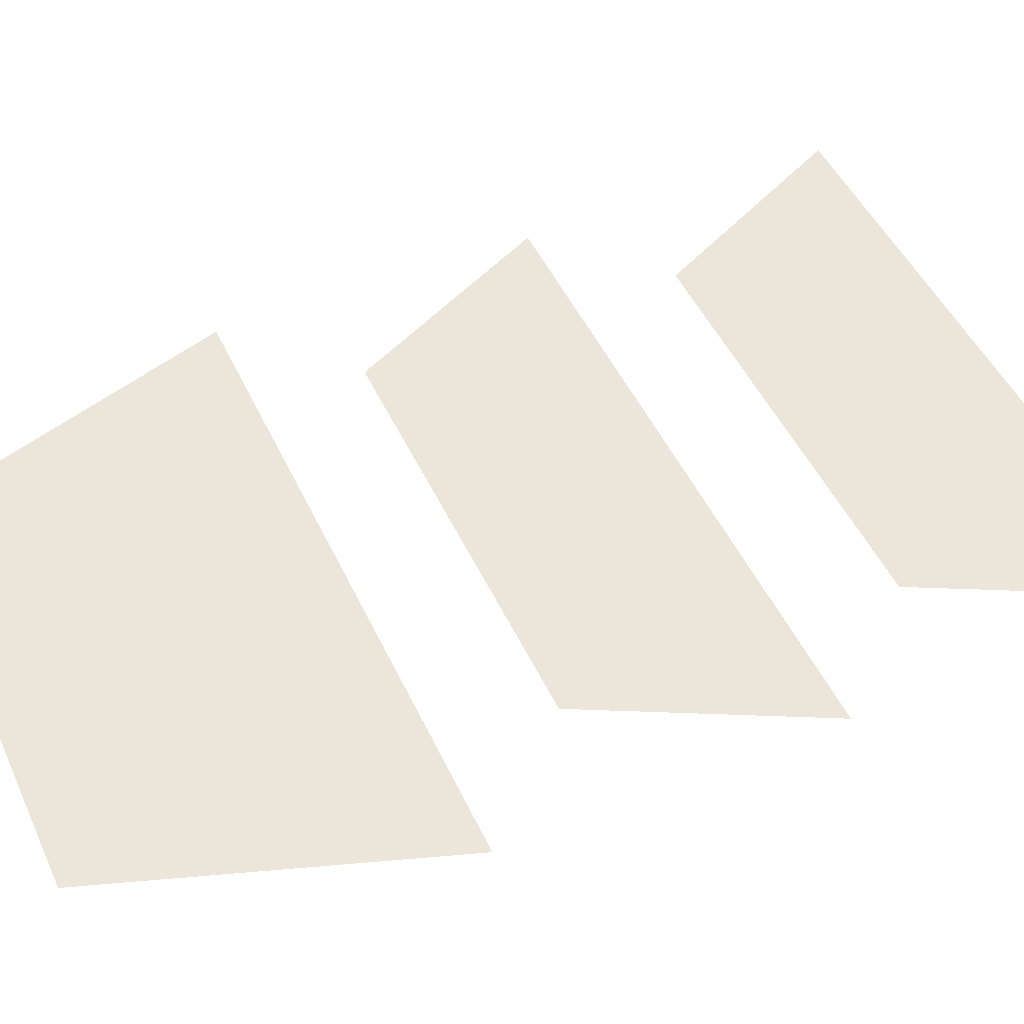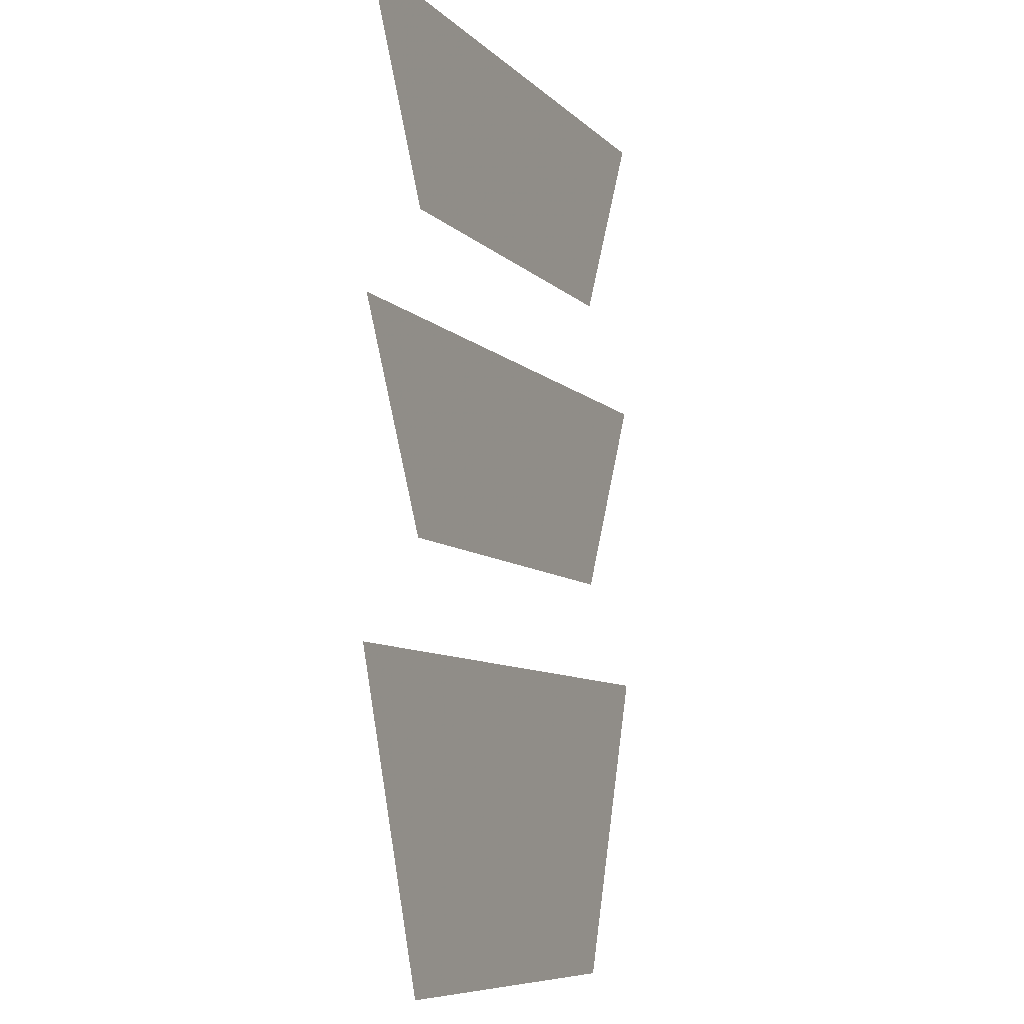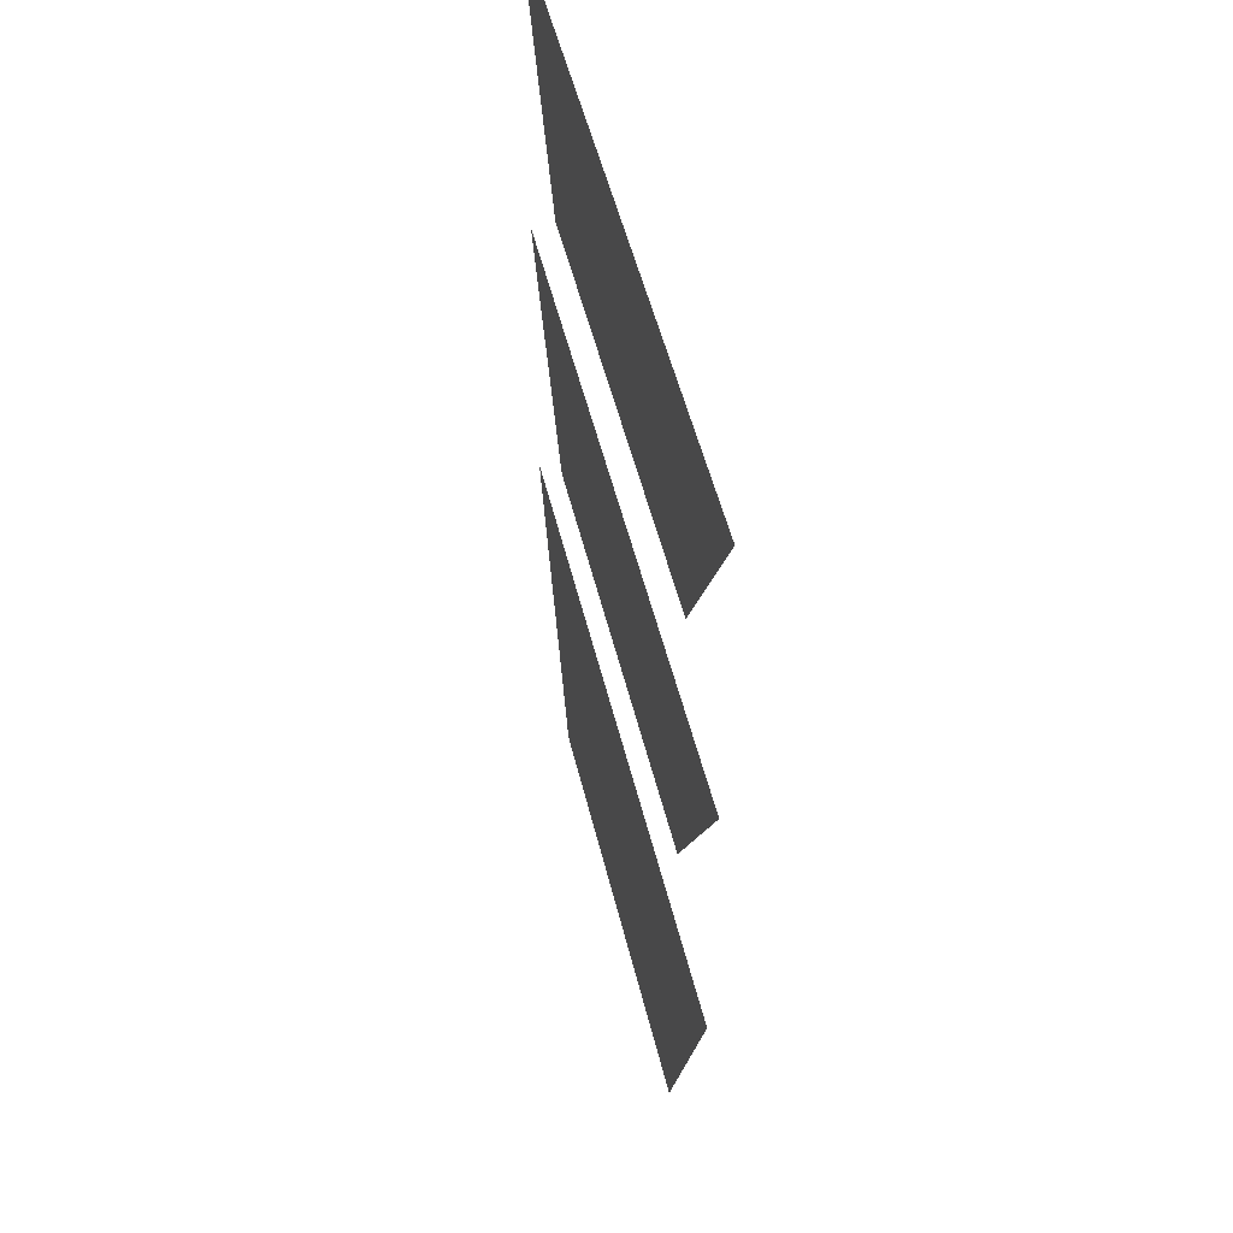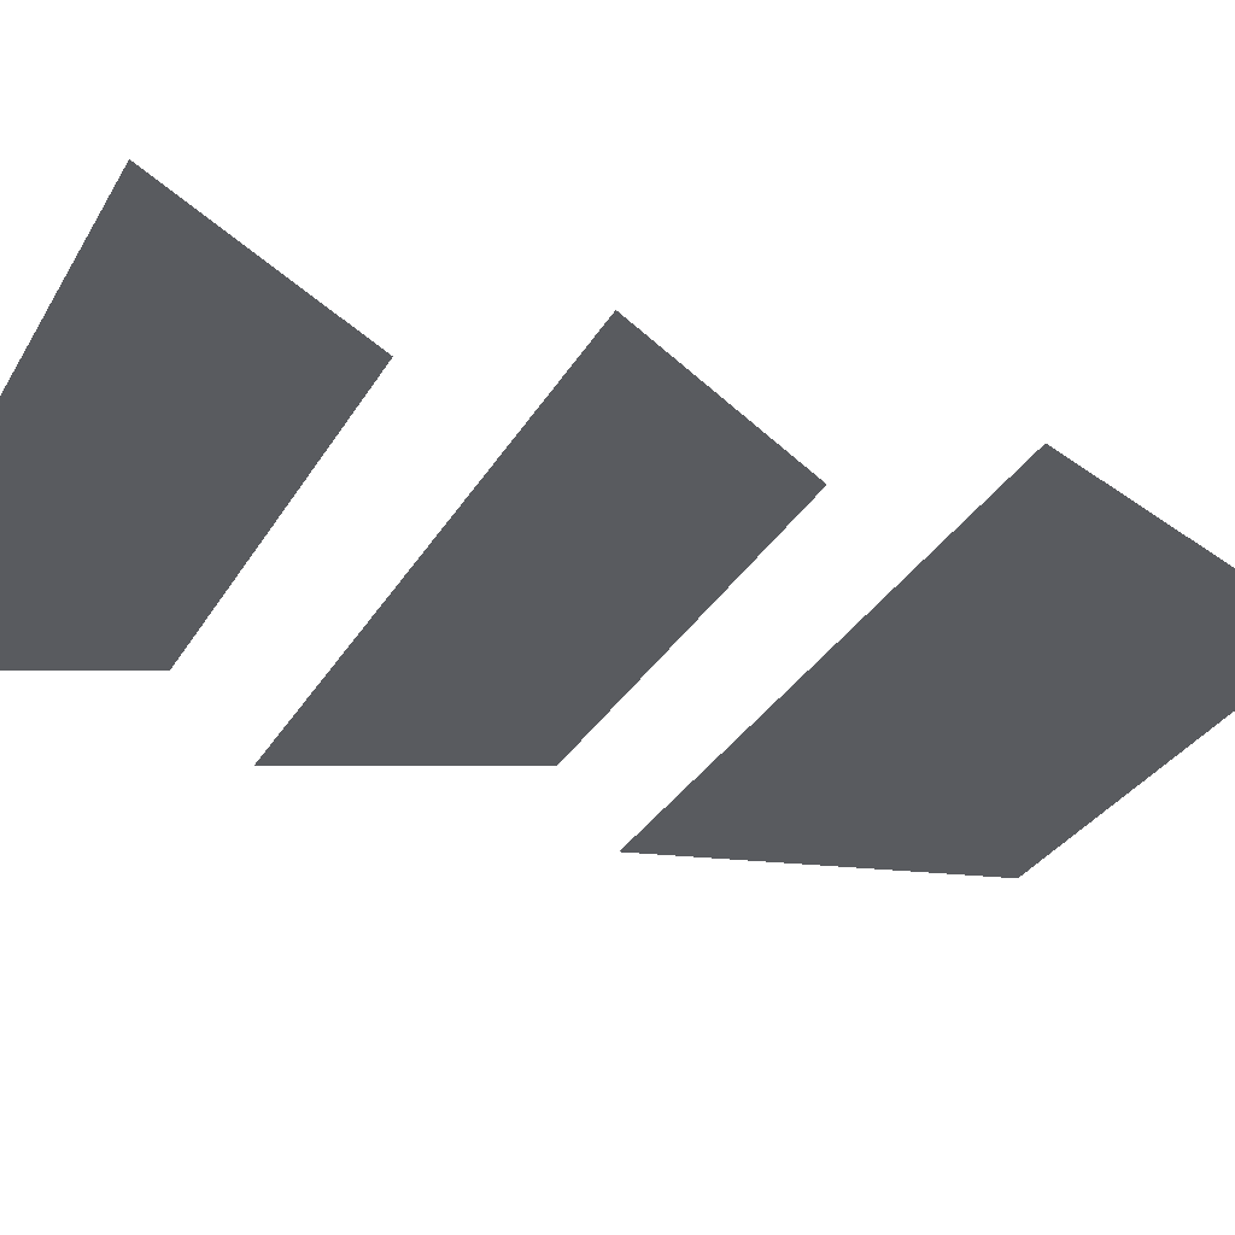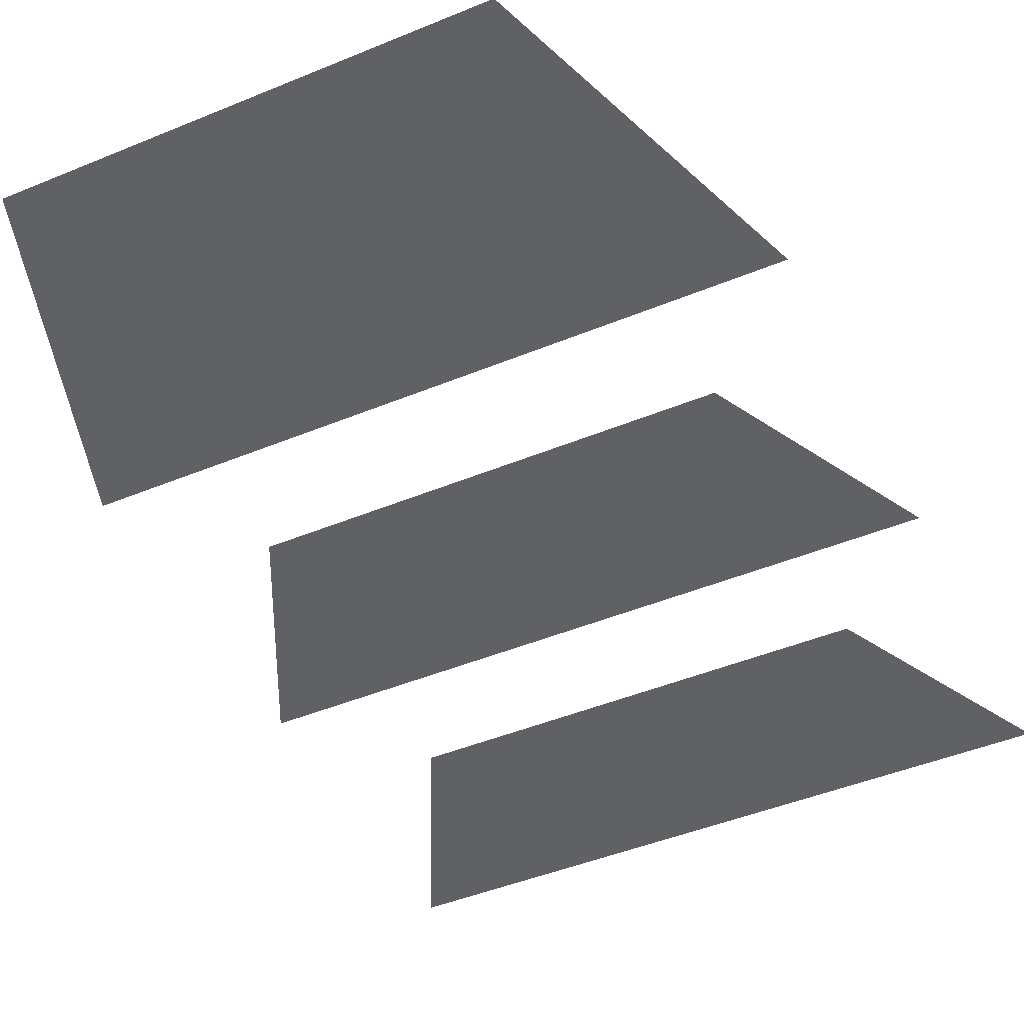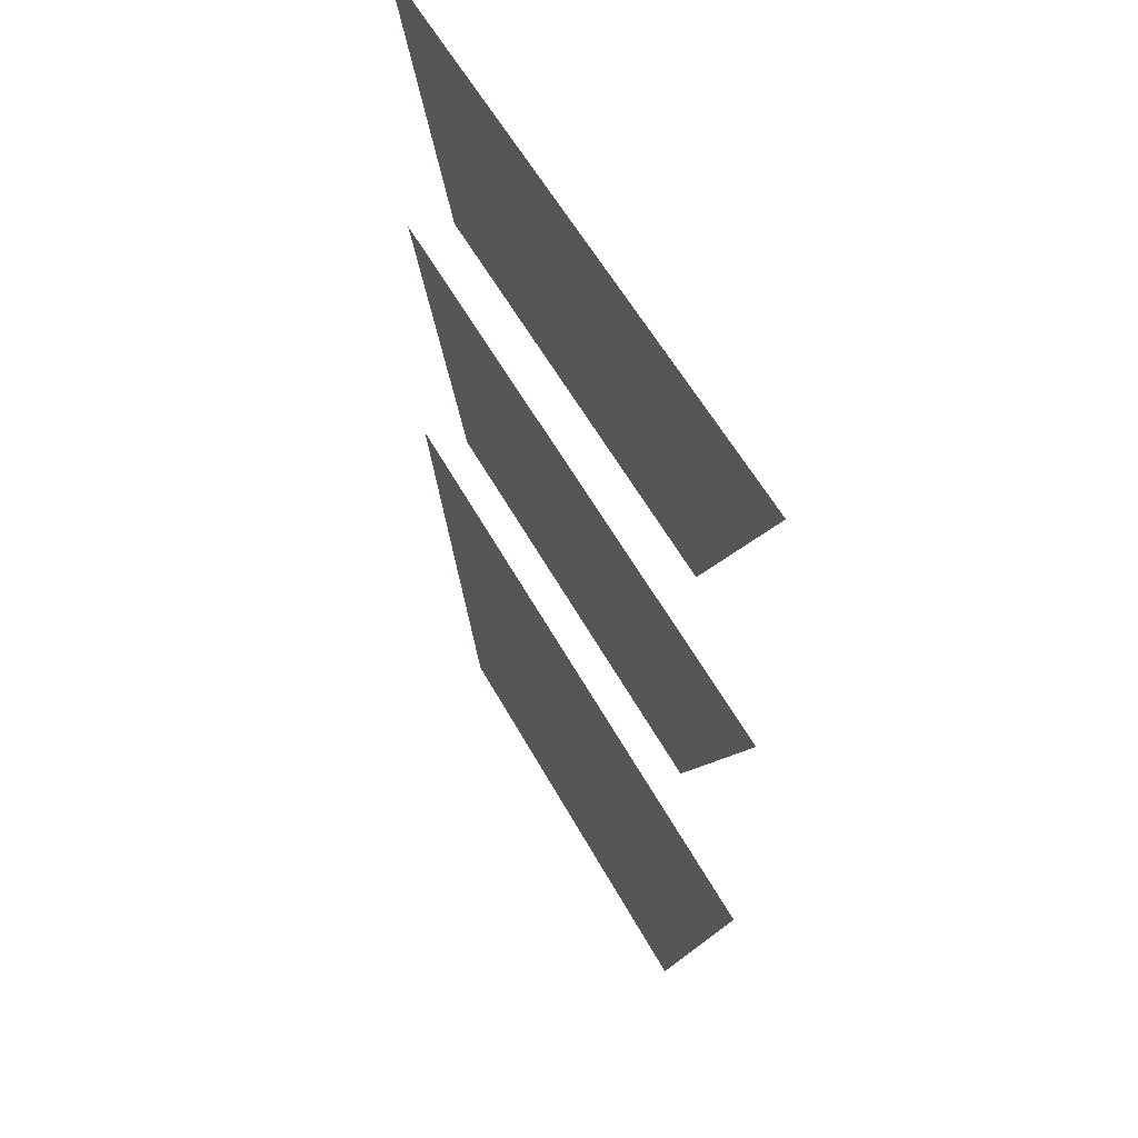
<metadata>
{"format":"obj","ext":"obj","renderer":"f3d","projection":"perspective","resolution":1024,"background":"white","views":[{"elev":48.1,"azim":65.9,"up":"+Z"},{"elev":-8.5,"azim":114.5,"up":"+Y"},{"elev":52.5,"azim":-103.7,"up":"+Y"},{"elev":-32.7,"azim":-116.4,"up":"+Z"},{"elev":-45.7,"azim":25.4,"up":"+Z"},{"elev":56.0,"azim":-118.3,"up":"+Y"}]}
</metadata>
<code>
v -0.02344 1.172 -0.09375
v -0.01562 1.148 -0.09375
v 0.01562 1.148 -0.09375
v 0.02344 1.172 -0.09375
v -0.02344 1.195 -0.09375
v -0.01562 1.18 -0.09375
v 0.01562 1.18 -0.09375
v 0.02344 1.195 -0.09375
v -0.02344 1.219 -0.09375
v -0.01562 1.203 -0.09375
v 0.01562 1.203 -0.09375
v 0.02344 1.219 -0.09375
f 1 2 3
f 1 3 4
f 5 6 7
f 5 7 8
f 9 10 11
f 9 11 12

</code>
